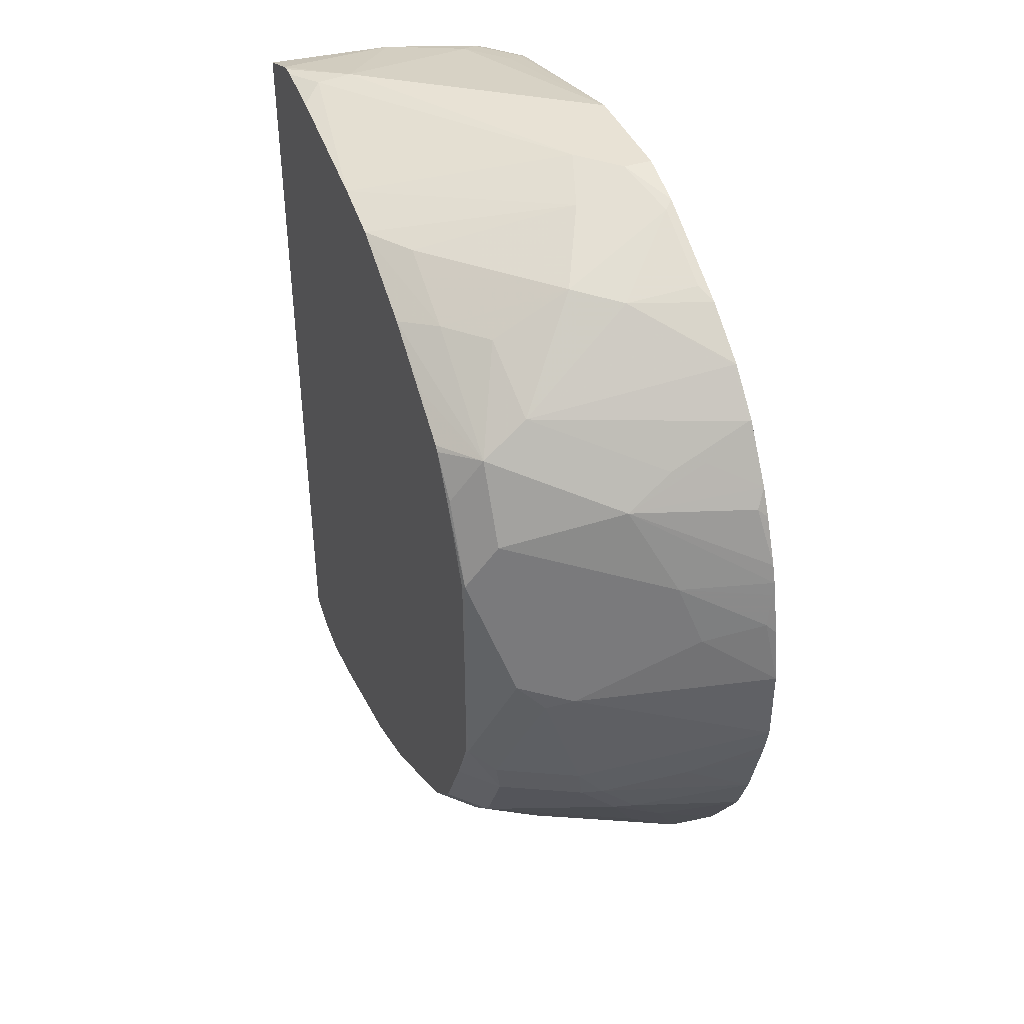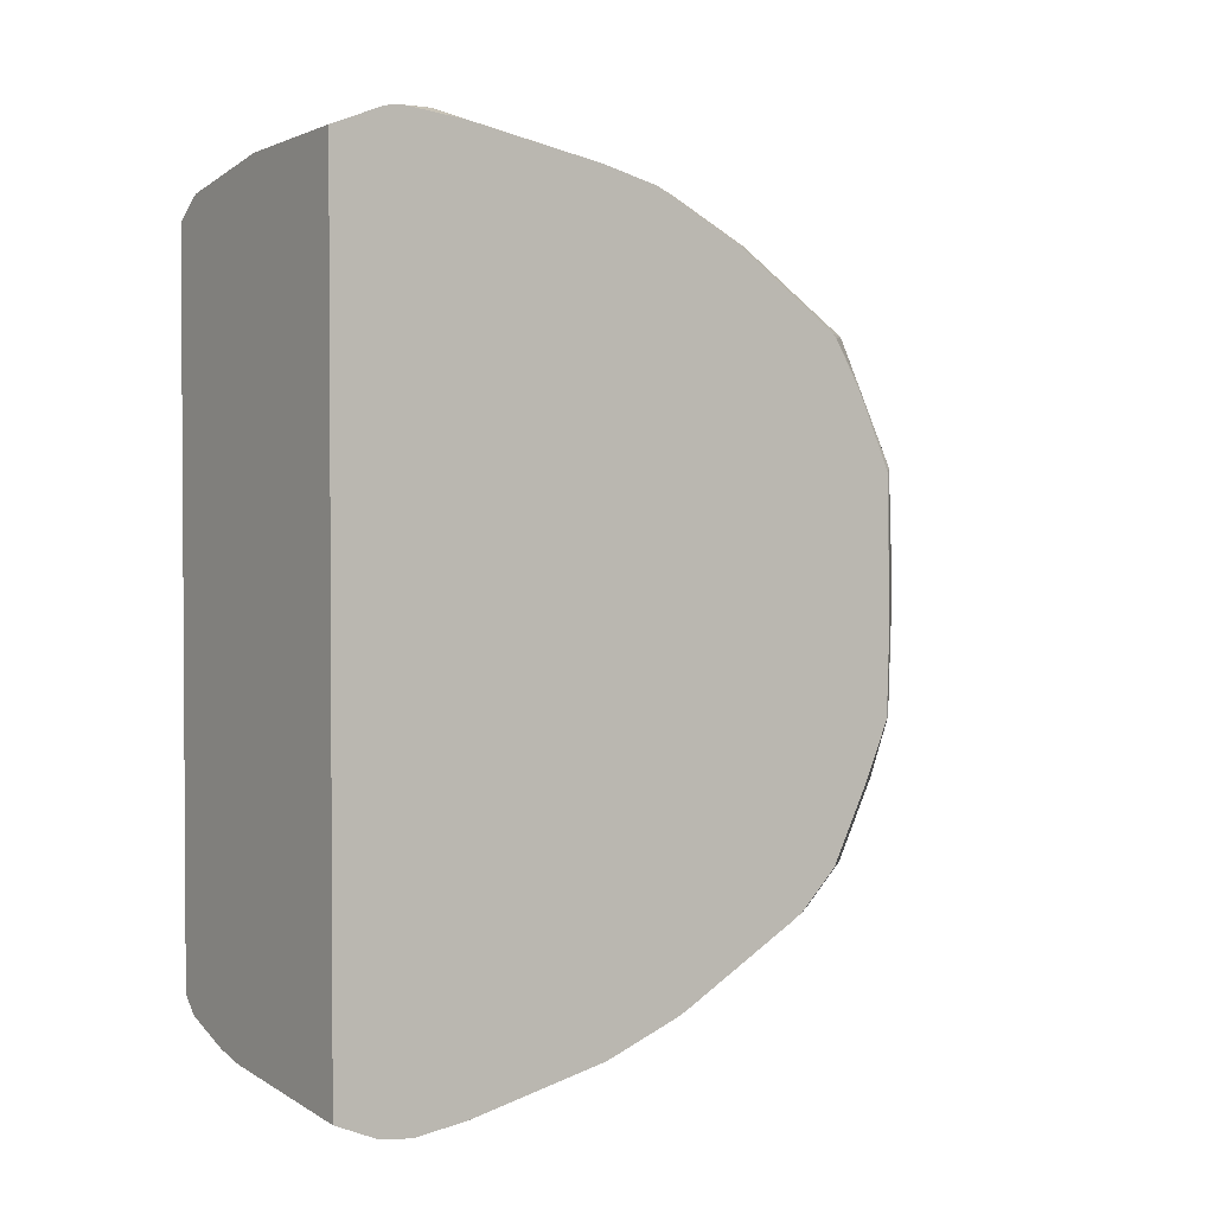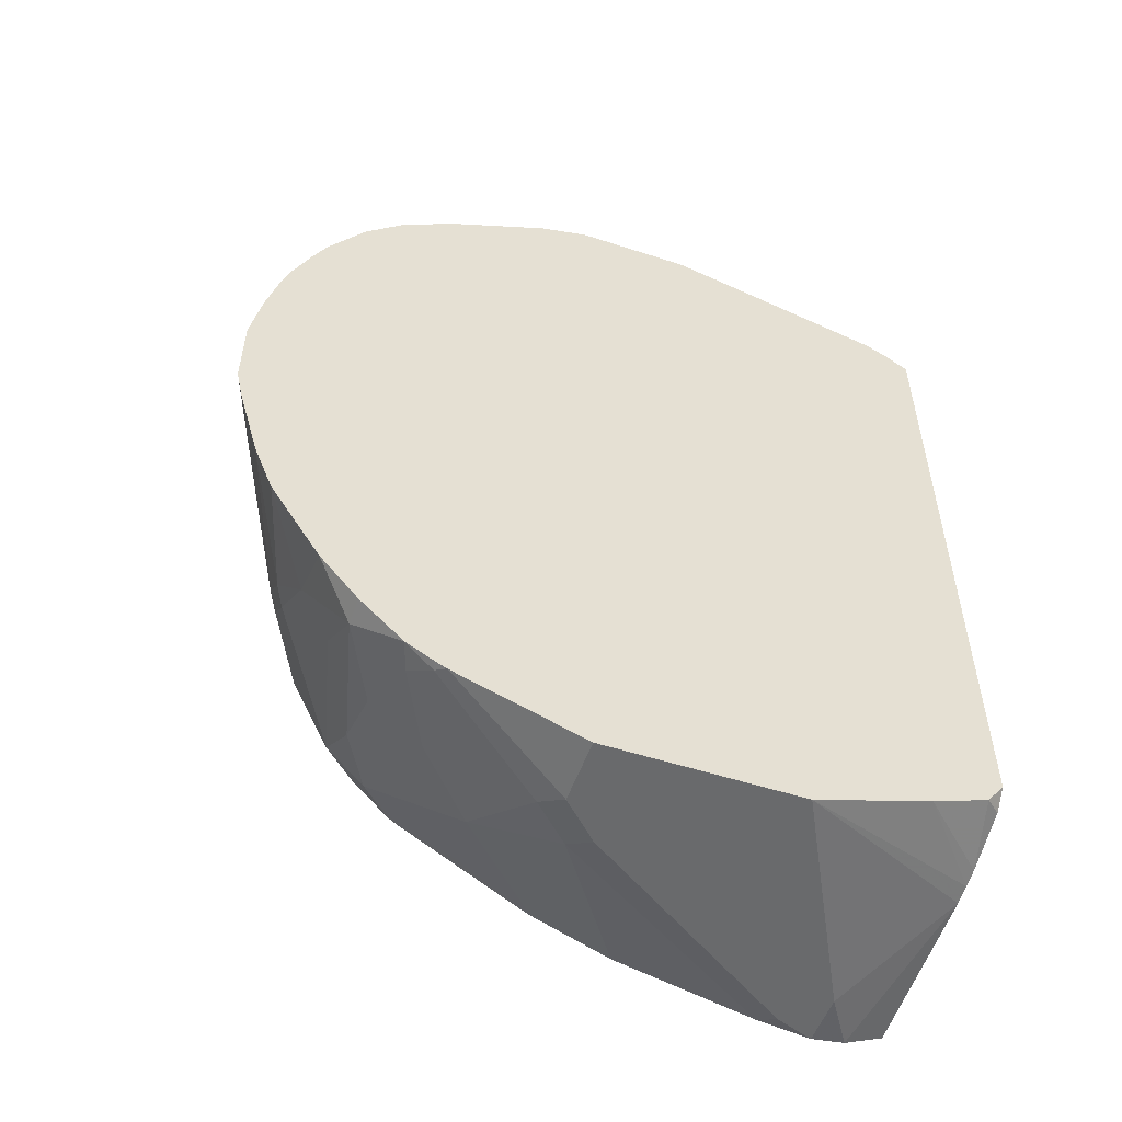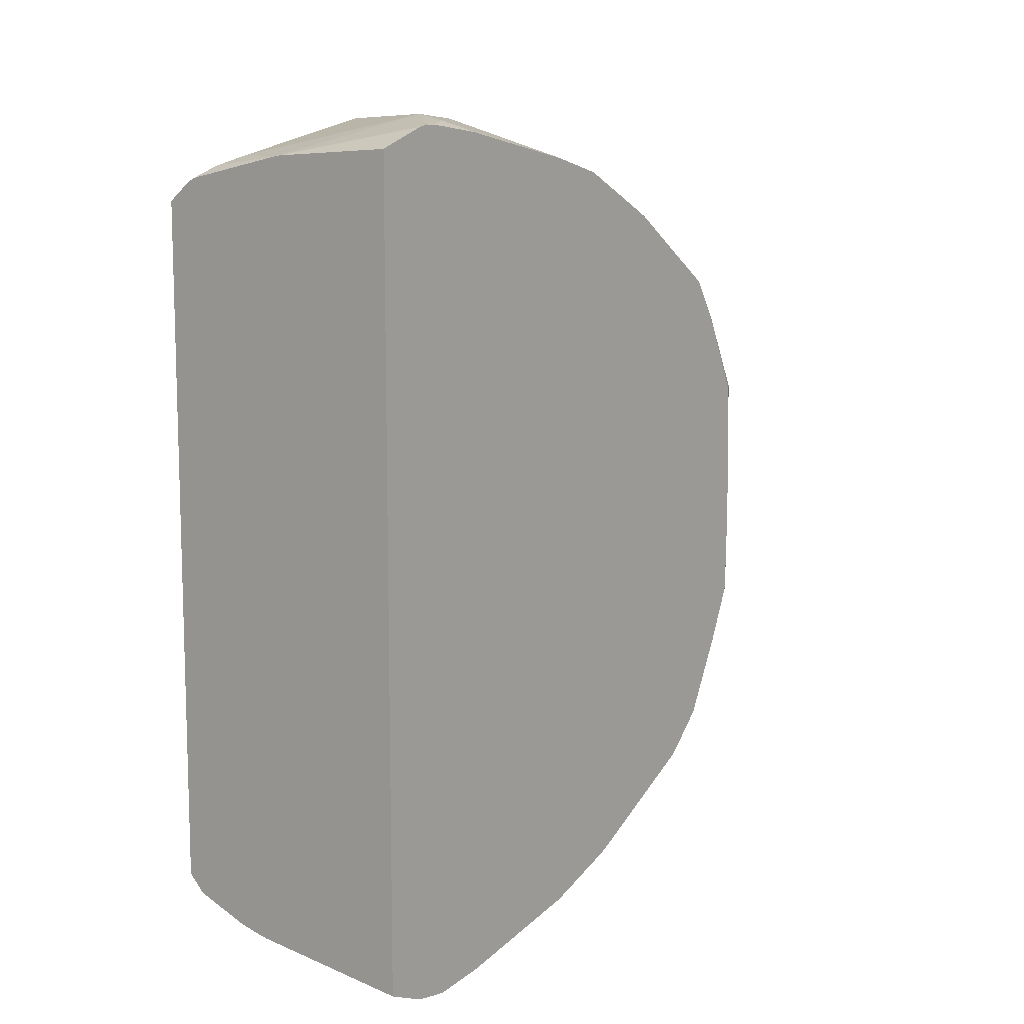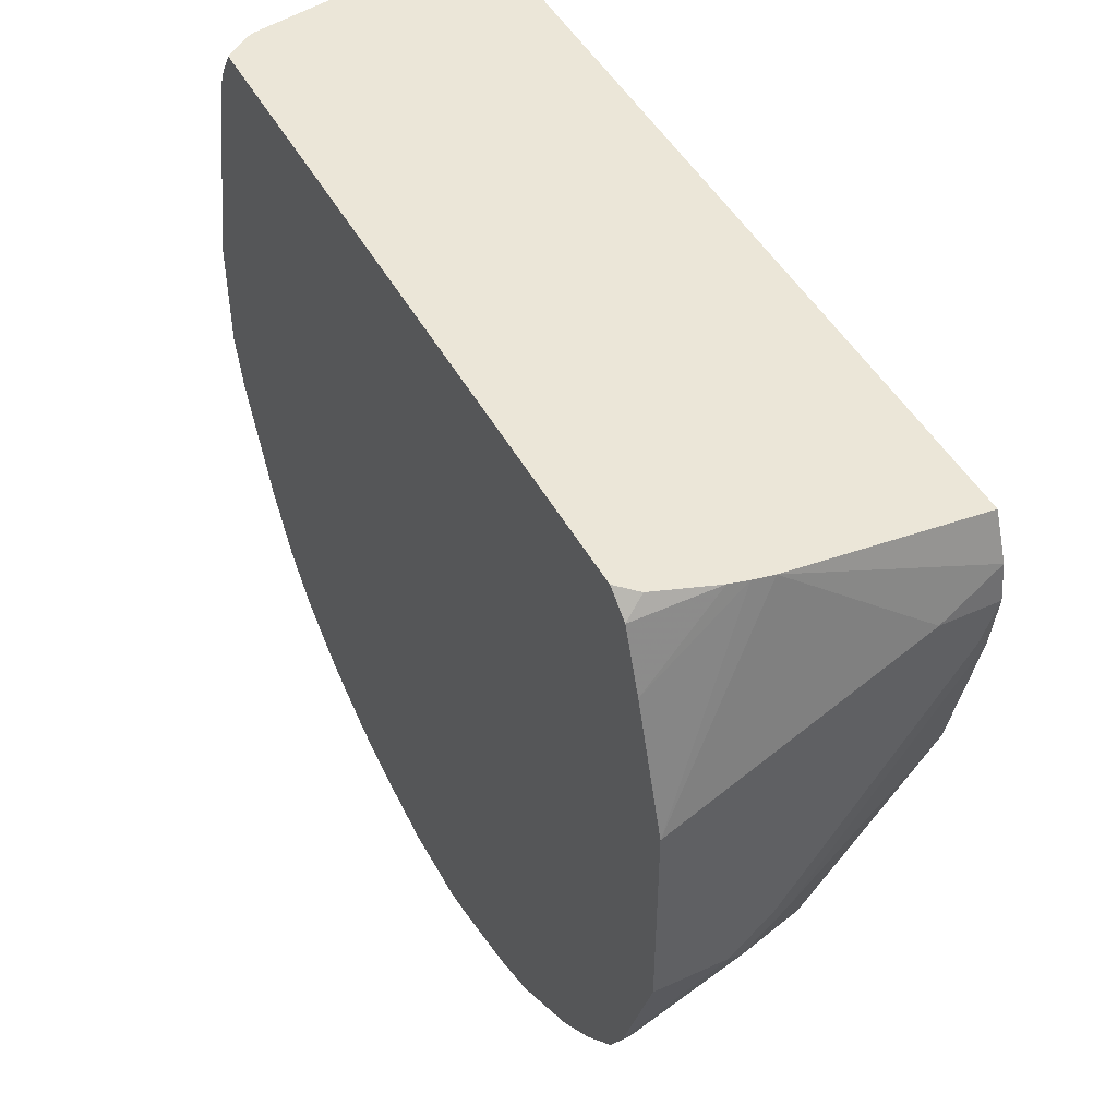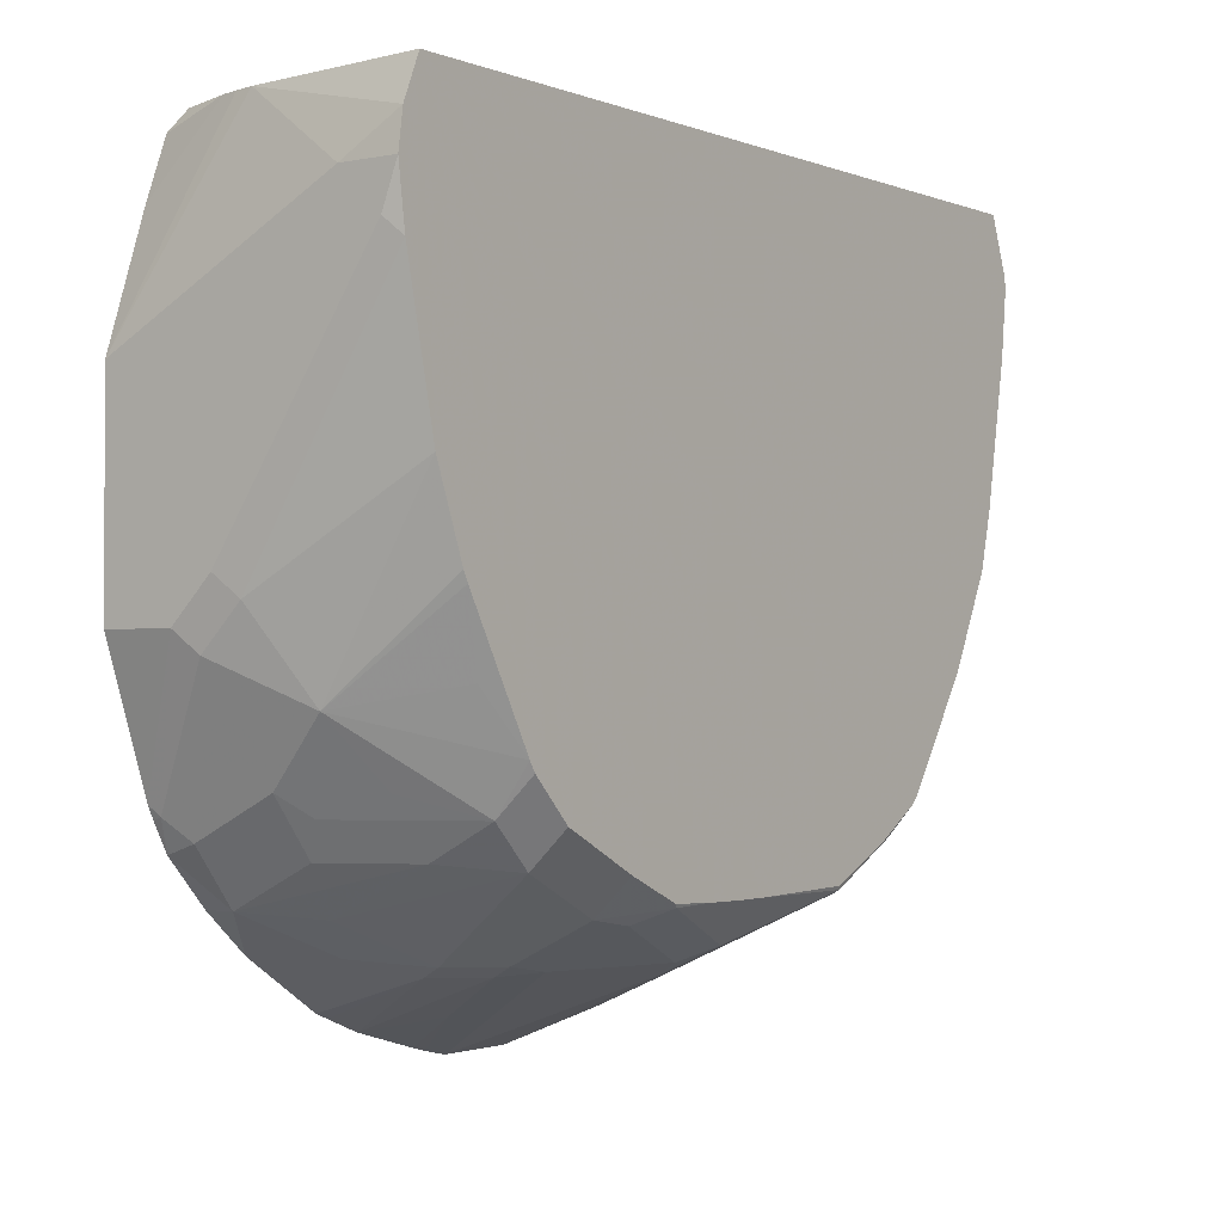
<metadata>
{"format":"obj","ext":"obj","renderer":"f3d","projection":"perspective","resolution":1024,"background":"white","views":[{"elev":40.8,"azim":158.9,"up":"+Y"},{"elev":2.1,"azim":55.2,"up":"+Y"},{"elev":-52.9,"azim":-109.2,"up":"+Y"},{"elev":10.1,"azim":37.8,"up":"+Y"},{"elev":46.6,"azim":-27.3,"up":"+Z"},{"elev":-1.6,"azim":36.2,"up":"+Z"}]}
</metadata>
<code>
v 0.3873 -0.6826 -0.417
v 0.3115 -0.675 -0.417
v 0.3873 -0.6901 -0.4349
v 0.3873 -0.3262 -0.417
v 0.3033 -0.6733 -0.417
v 0.2642 -0.6923 -0.5019
v 0.3634 -0.6923 -0.45
v 0.3873 -0.6923 -0.45
v 0.3873 -0.3175 -0.4392
v 0.3288 -0.3289 -0.417
v 0.2959 -0.6715 -0.417
v 0.2642 -0.675 -0.45
v 0.2642 -0.6923 -0.5884
v 0.3808 -0.6923 -0.4673
v 0.3873 -0.689 -0.4739
v 0.3873 -0.3164 -0.4434
v 0.3634 -0.3116 -0.4673
v 0.2942 -0.3289 -0.4327
v 0.2856 -0.3332 -0.424
v 0.2786 -0.3384 -0.417
v 0.2718 -0.6628 -0.417
v 0.2642 -0.6655 -0.4248
v 0.2942 -0.6923 -0.5884
v 0.2642 -0.6726 -0.645
v 0.3115 -0.6923 -0.5712
v 0.3202 -0.6879 -0.5798
v 0.3873 -0.675 -0.5366
v 0.3873 -0.3164 -0.4487
v 0.3779 -0.3144 -0.4644
v 0.2942 -0.3116 -0.5712
v 0.2642 -0.3116 -0.5366
v 0.2769 -0.3289 -0.45
v 0.2683 -0.3332 -0.4413
v 0.2642 -0.3362 -0.4373
v 0.2753 -0.3401 -0.417
v 0.2642 -0.6553 -0.417
v 0.3029 -0.6879 -0.5971
v 0.2683 -0.6706 -0.649
v 0.2642 -0.67 -0.6503
v 0.3375 -0.6706 -0.6144
v 0.3873 -0.6617 -0.5712
v 0.3873 -0.3191 -0.4739
v 0.3873 -0.3302 -0.5352
v 0.3029 -0.3202 -0.5971
v 0.2913 -0.3144 -0.5856
v 0.2769 -0.3116 -0.5884
v 0.2642 -0.3116 -0.5884
v 0.2642 -0.3342 -0.4454
v 0.2642 -0.3408 -0.428
v 0.2642 -0.3484 -0.417
v 0.3115 -0.6814 -0.6058
v 0.2642 -0.6636 -0.6619
v 0.2769 -0.6641 -0.6576
v 0.3115 -0.6641 -0.6403
v 0.3873 -0.6595 -0.5755
v 0.3461 -0.6469 -0.6403
v 0.3721 -0.6274 -0.649
v 0.3873 -0.6289 -0.6296
v 0.3808 -0.6469 -0.6058
v 0.3873 -0.3365 -0.5604
v 0.3721 -0.3375 -0.5798
v 0.3375 -0.3375 -0.6144
v 0.3202 -0.3375 -0.6317
v 0.2683 -0.3202 -0.6144
v 0.2642 -0.3182 -0.6104
v 0.2642 -0.6461 -0.6807
v 0.2769 -0.6461 -0.6807
v 0.3202 -0.6533 -0.649
v 0.3115 -0.6461 -0.6634
v 0.3375 -0.6447 -0.649
v 0.3873 -0.6263 -0.6338
v 0.3461 -0.6288 -0.6634
v 0.3721 -0.6101 -0.6663
v 0.3873 -0.3375 -0.5625
v 0.3721 -0.3548 -0.6144
v 0.3 -0.3404 -0.6461
v 0.3548 -0.3548 -0.6317
v 0.3519 -0.375 -0.6634
v 0.2642 -0.3242 -0.6224
v 0.2683 -0.3375 -0.649
v 0.2642 -0.6267 -0.6977
v 0.2942 -0.6115 -0.698
v 0.3029 -0.6274 -0.6836
v 0.3873 -0.609 -0.6511
v 0.3202 -0.5927 -0.7009
v 0.3548 -0.5927 -0.6836
v 0.3721 -0.5754 -0.6836
v 0.3873 -0.3548 -0.5971
v 0.3873 -0.3569 -0.6013
v 0.3721 -0.3894 -0.6663
v 0.2642 -0.3415 -0.657
v 0.2654 -0.3577 -0.6807
v 0.2642 -0.3575 -0.681
v 0.2654 -0.375 -0.698
v 0.3202 -0.4068 -0.7009
v 0.3 -0.3923 -0.698
v 0.2642 -0.3355 -0.645
v 0.2642 -0.5917 -0.7202
v 0.3115 -0.5906 -0.7053
v 0.3873 -0.5744 -0.6684
v 0.3375 -0.5754 -0.7009
v 0.3404 -0.5596 -0.7038
v 0.375 -0.5596 -0.6865
v 0.3865 -0.5481 -0.6807
v 0.3873 -0.3894 -0.649
v 0.3865 -0.375 -0.6288
v 0.3873 -0.3916 -0.6511
v 0.3865 -0.4096 -0.6634
v 0.3721 -0.424 -0.6836
v 0.3548 -0.4068 -0.6836
v 0.2642 -0.3748 -0.6983
v 0.2856 -0.3894 -0.7009
v 0.2642 -0.3987 -0.7142
v 0.3029 -0.4413 -0.7182
v 0.2642 -0.4386 -0.7315
v 0.2642 -0.4307 -0.7289
v 0.2683 -0.4068 -0.7182
v 0.2642 -0.586 -0.7226
v 0.2642 -0.5701 -0.7289
v 0.3288 -0.5733 -0.7053
v 0.3873 -0.5496 -0.6792
v 0.3058 -0.5423 -0.7211
v 0.3577 -0.5076 -0.7038
v 0.3692 -0.4962 -0.698
v 0.3873 -0.5126 -0.6804
v 0.3873 -0.5301 -0.68
v 0.3873 -0.4135 -0.6642
v 0.3865 -0.4442 -0.6807
v 0.3634 -0.45 -0.6923
v 0.2642 -0.4107 -0.7202
v 0.3461 -0.5019 -0.7096
v 0.2942 -0.4673 -0.7269
v 0.2683 -0.4587 -0.7355
v 0.2654 -0.4442 -0.7327
v 0.2642 -0.444 -0.7329
v 0.2642 -0.5398 -0.7375
v 0.2942 -0.556 -0.7226
v 0.2642 -0.5332 -0.7393
v 0.2711 -0.525 -0.7384
v 0.3873 -0.4965 -0.6804
v 0.3873 -0.4458 -0.6792
v 0.2642 -0.5215 -0.7419
v 0.2642 -0.4869 -0.7419
v 0.2642 -0.4627 -0.7375
v 0.2642 -0.4579 -0.7364
f 76 93 91
f 75 89 90
f 76 92 93
f 76 78 92
f 76 91 80
f 75 90 77
f 75 88 89
f 72 83 73
f 73 83 85
f 73 100 84
f 73 87 100
f 73 86 87
f 73 85 86
f 77 90 78
f 74 88 75
f 78 94 92
f 67 72 69
f 78 95 96
f 68 72 70
f 87 103 104
f 87 102 103
f 87 101 102
f 85 87 86
f 85 101 87
f 78 90 95
f 85 120 101
f 82 99 85
f 82 98 99
f 81 98 82
f 80 91 97
f 79 80 97
f 78 96 94
f 85 99 120
f 68 69 72
f 44 61 62
f 67 85 83
f 57 71 58
f 56 70 57
f 55 59 58
f 54 69 68
f 53 69 54
f 53 67 69
f 57 70 72
f 52 67 53
f 46 65 47
f 46 64 65
f 44 64 46
f 44 63 64
f 44 62 63
f 87 104 100
f 52 66 67
f 67 83 72
f 57 72 73
f 57 84 71
f 67 82 85
f 67 81 82
f 66 81 67
f 64 80 79
f 64 76 80
f 64 79 65
f 57 73 84
f 63 78 76
f 63 75 77
f 63 76 64
f 62 75 63
f 61 75 62
f 61 74 75
f 60 74 61
f 63 77 78
f 89 105 106
f 107 127 108
f 90 106 105
f 122 139 123
f 122 138 139
f 122 137 138
f 120 137 122
f 119 137 120
f 119 136 137
f 123 139 131
f 116 130 117
f 114 134 115
f 114 133 134
f 114 132 133
f 114 131 132
f 114 129 131
f 113 117 130
f 115 134 135
f 109 129 114
f 123 131 124
f 124 140 125
f 138 142 139
f 136 138 137
f 134 145 135
f 133 143 144
f 133 145 134
f 133 144 145
f 124 128 140
f 132 143 133
f 131 142 143
f 131 139 142
f 128 141 140
f 127 141 128
f 124 129 128
f 124 131 129
f 131 143 132
f 89 106 90
f 109 128 129
f 108 127 128
f 95 114 115
f 95 109 114
f 95 110 109
f 94 113 111
f 94 112 113
f 94 95 112
f 95 115 116
f 94 96 95
f 92 94 111
f 90 110 95
f 90 109 110
f 90 108 109
f 90 107 108
f 90 105 107
f 92 111 93
f 108 128 109
f 95 116 117
f 95 113 112
f 44 60 61
f 104 126 121
f 104 125 126
f 104 124 125
f 104 123 124
f 103 123 104
f 95 117 113
f 102 120 122
f 102 122 123
f 101 120 102
f 100 104 121
f 99 119 120
f 99 118 119
f 98 118 99
f 102 123 103
f 43 60 44
f 44 46 45
f 40 58 59
f 6 22 36
f 6 12 22
f 6 8 7
f 6 14 8
f 6 25 14
f 6 23 25
f 6 36 50
f 6 13 23
f 5 11 12
f 4 9 10
f 3 7 8
f 2 7 3
f 2 6 7
f 40 59 55
f 5 12 6
f 1 5 2
f 6 50 49
f 6 34 48
f 6 135 145
f 6 115 135
f 6 116 115
f 6 130 116
f 6 113 130
f 6 111 113
f 6 49 34
f 6 93 111
f 6 97 91
f 6 79 97
f 6 65 79
f 6 47 65
f 6 31 47
f 6 48 31
f 6 91 93
f 1 11 5
f 1 21 11
f 1 36 21
f 1 125 140
f 1 126 125
f 1 121 126
f 1 100 121
f 1 84 100
f 1 71 84
f 1 140 141
f 1 58 71
f 1 41 55
f 1 27 41
f 1 15 27
f 1 8 15
f 1 3 8
f 1 2 3
f 1 55 58
f 1 141 127
f 1 127 107
f 1 107 105
f 1 50 36
f 1 35 50
f 1 20 35
f 1 10 20
f 1 4 10
f 1 9 4
f 1 16 9
f 1 28 16
f 1 42 28
f 1 43 42
f 1 60 43
f 1 74 60
f 1 88 74
f 1 89 88
f 1 105 89
f 6 145 144
f 6 144 143
f 2 5 6
f 6 142 138
f 30 43 44
f 30 45 46
f 30 44 45
f 29 43 30
f 29 42 43
f 28 42 29
f 31 48 33
f 27 40 41
f 26 37 40
f 25 37 26
f 24 39 38
f 23 38 37
f 23 24 38
f 23 37 25
f 26 40 27
f 21 36 22
f 31 33 32
f 34 49 35
f 6 143 142
f 40 56 57
f 40 70 56
f 40 68 70
f 40 54 68
f 40 51 54
f 33 48 34
f 40 55 41
f 38 53 54
f 38 52 53
f 38 39 52
f 37 38 51
f 37 51 40
f 35 49 50
f 38 54 51
f 20 33 34
f 40 57 58
f 6 138 136
f 10 19 20
f 10 18 19
f 9 17 10
f 9 16 17
f 8 14 15
f 20 34 35
f 10 17 18
f 6 39 24
f 6 66 52
f 6 81 66
f 6 98 81
f 6 118 98
f 6 119 118
f 6 136 119
f 6 52 39
f 11 21 22
f 6 24 13
f 13 24 23
f 11 22 12
f 19 33 20
f 18 33 19
f 18 32 33
f 18 31 32
f 17 47 31
f 17 46 47
f 17 31 18
f 17 29 30
f 16 29 17
f 16 28 29
f 15 26 27
f 15 25 26
f 14 25 15
f 17 30 46

</code>
